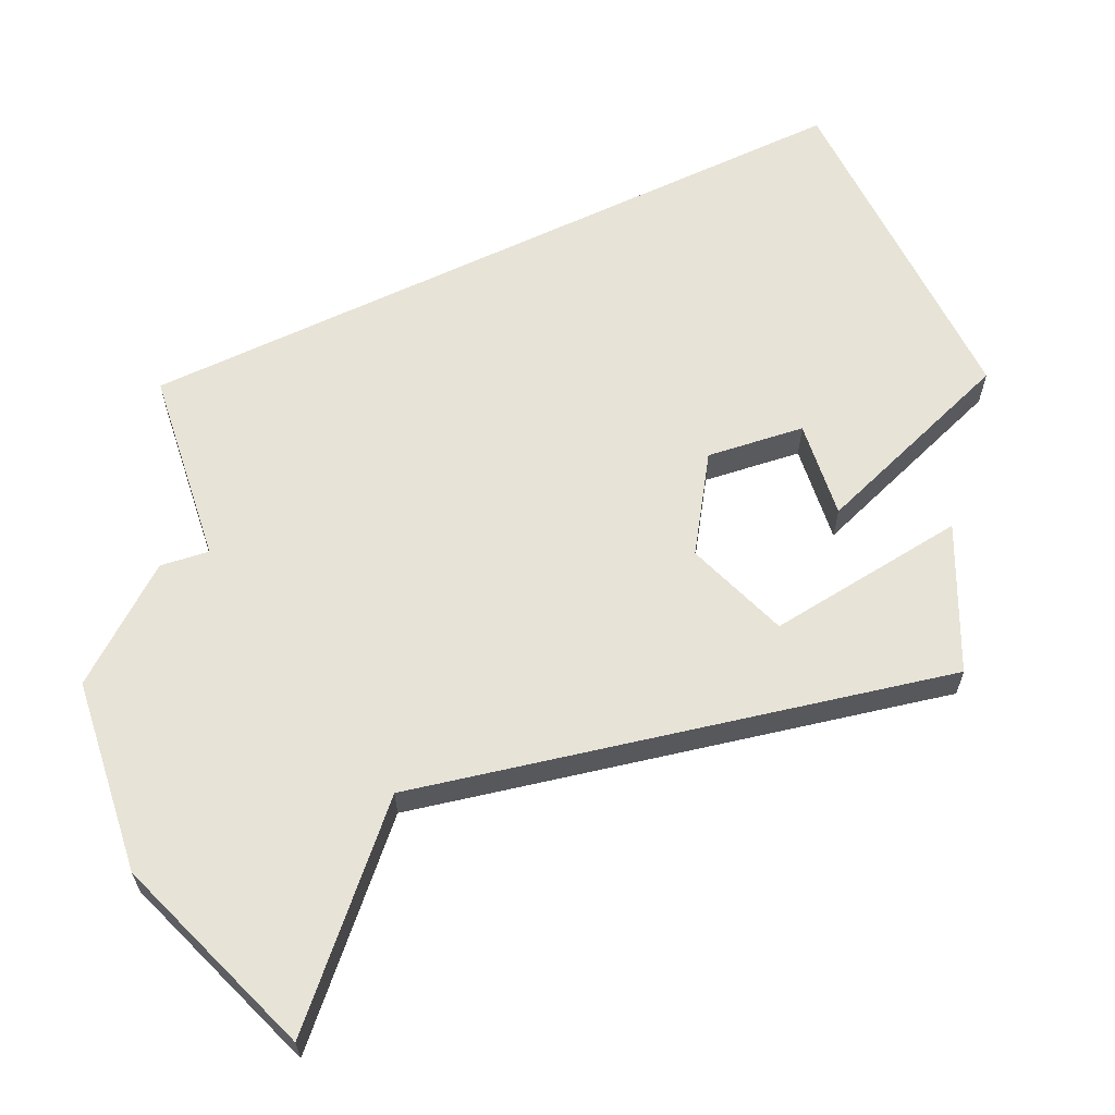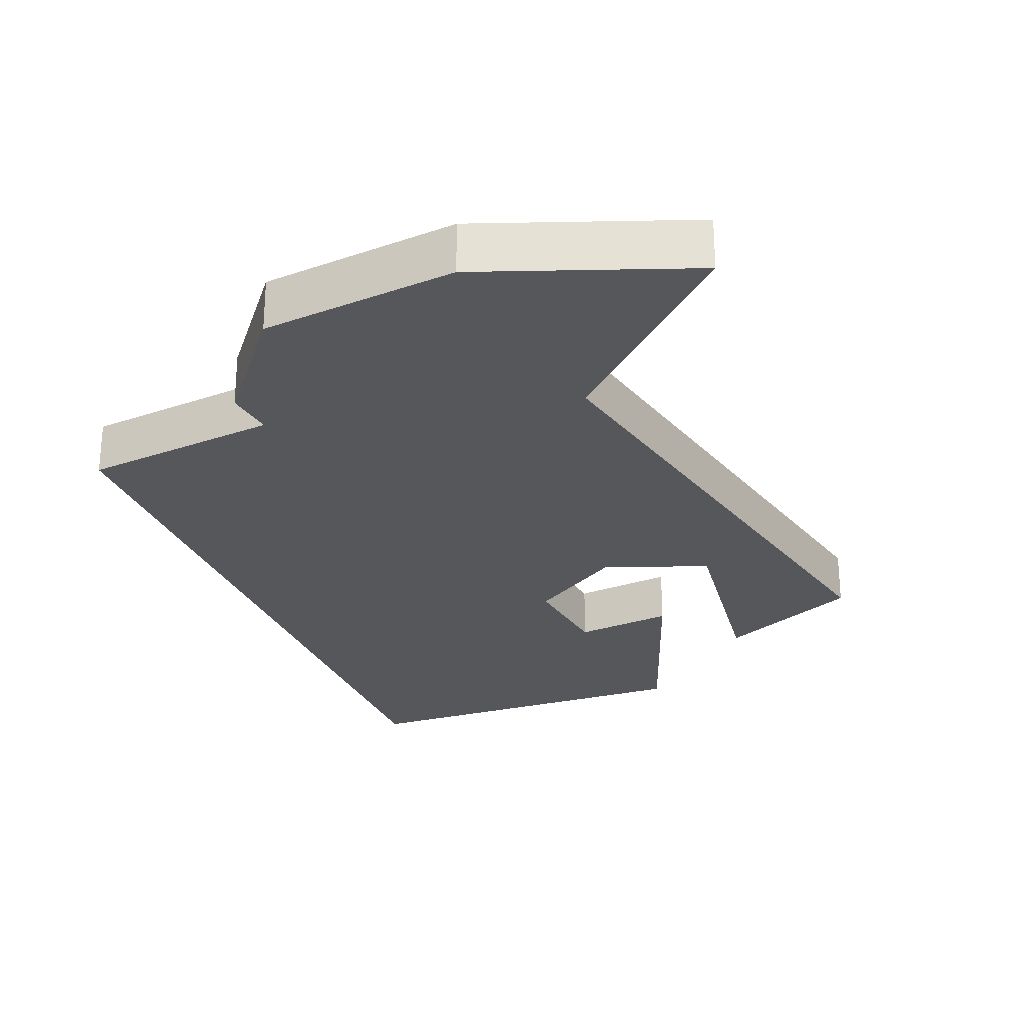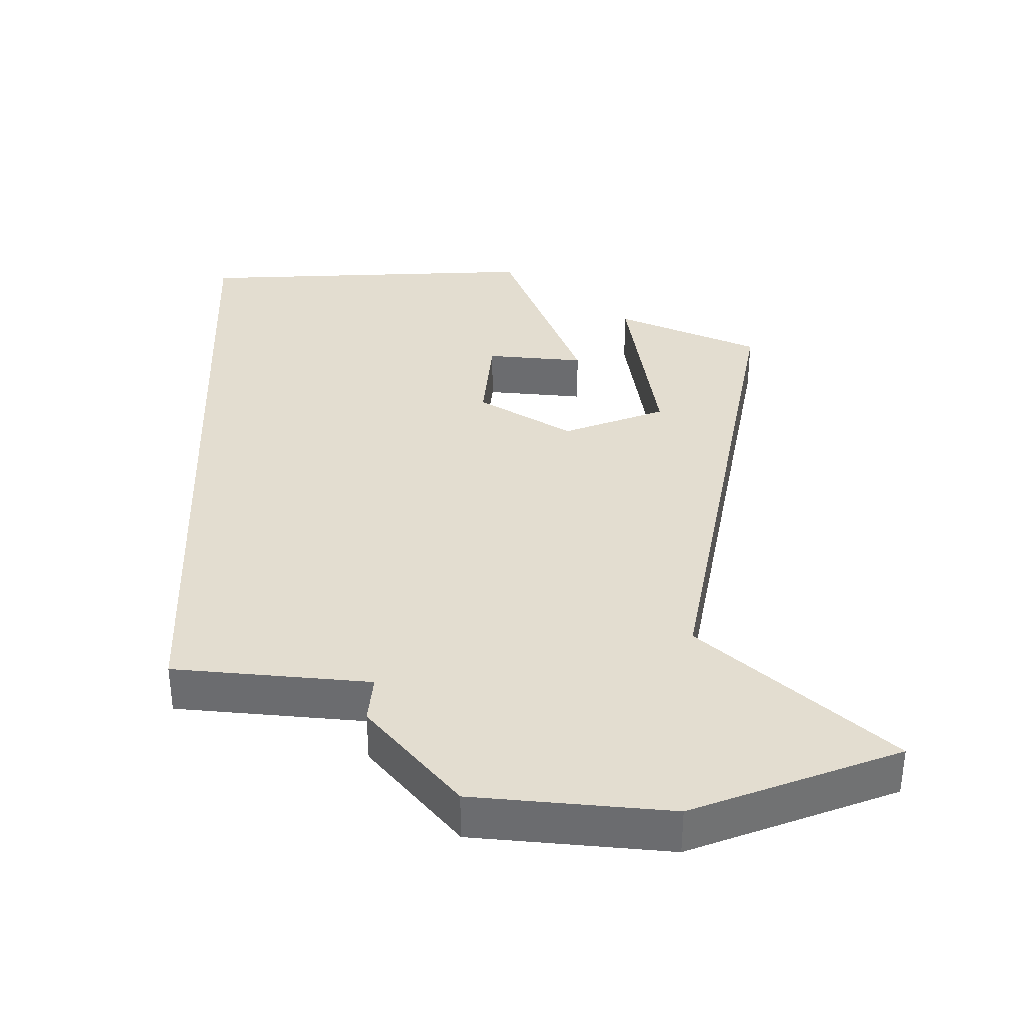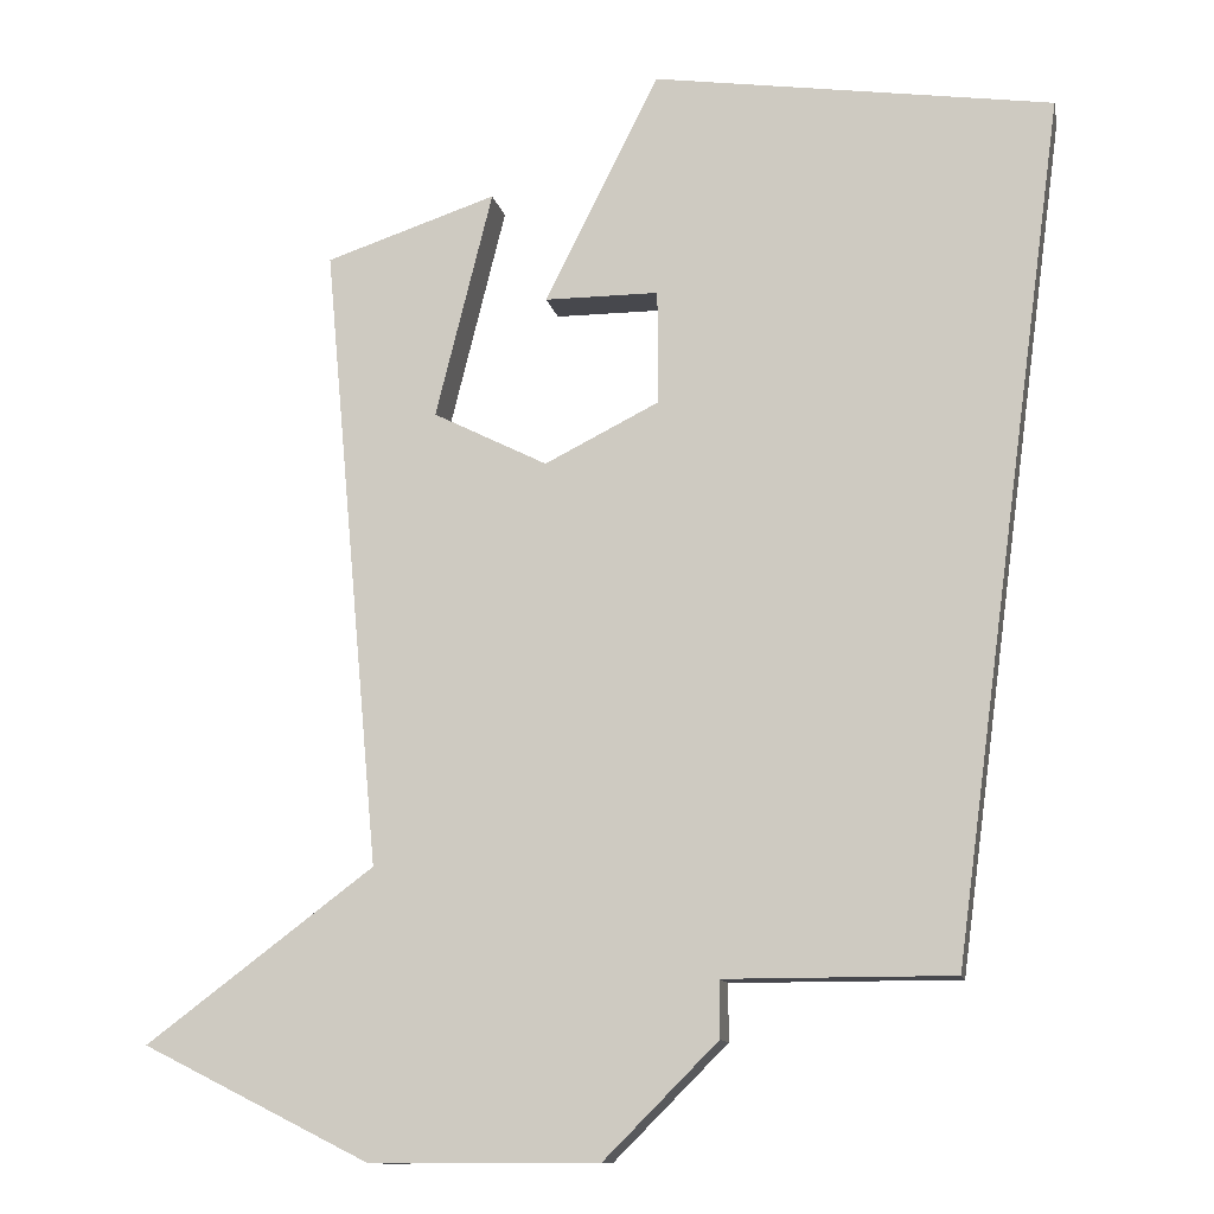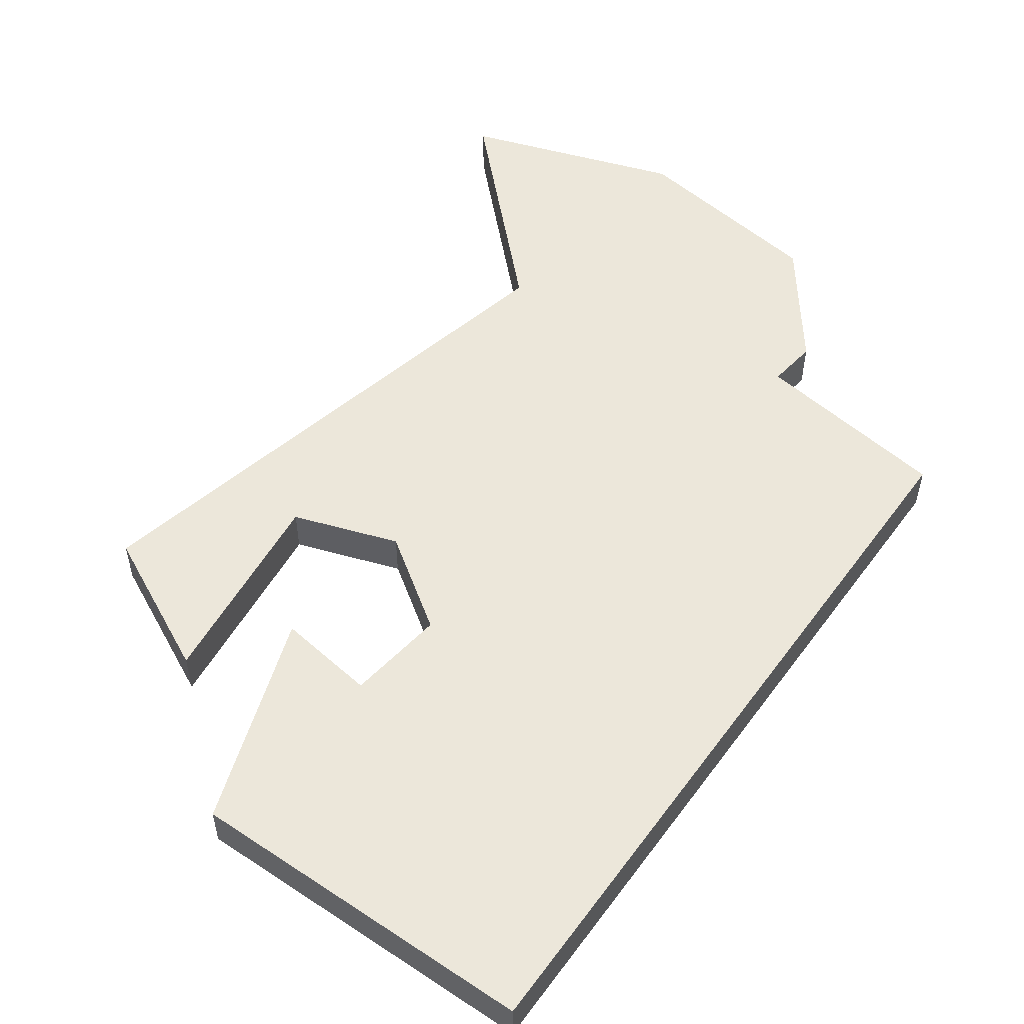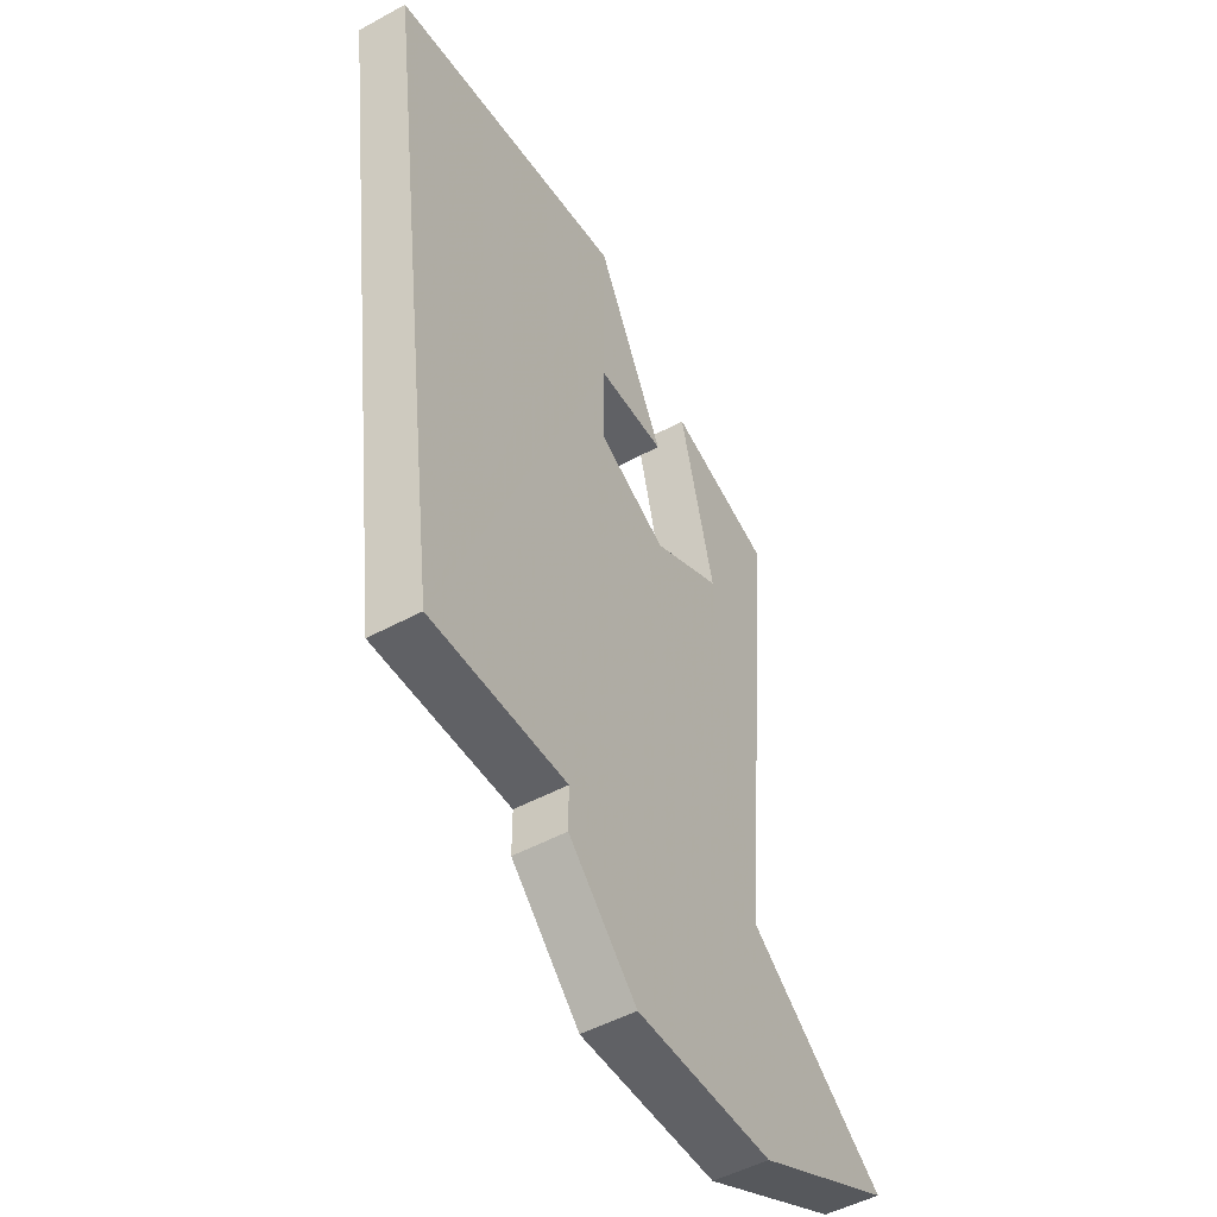
<metadata>
{"format":"obj","ext":"obj","renderer":"f3d","projection":"perspective","resolution":1024,"background":"white","views":[{"elev":62.2,"azim":71.8,"up":"+Z"},{"elev":-26.6,"azim":28.2,"up":"+Z"},{"elev":35.6,"azim":5.6,"up":"+Z"},{"elev":-11.7,"azim":-168.9,"up":"+Y"},{"elev":53.6,"azim":-136.8,"up":"+Z"},{"elev":-50.0,"azim":-59.1,"up":"+Y"}]}
</metadata>
<code>
v 2938 -456 0
v 2935 -455 0
v 2936 -459 0
v 2934 -460 0
v 2932 -459 0
v 2932 -457 0
v 2934 -457 0
v 2932 -453 0
v 2925 -454 0
v 2927 -469 0
v 2931 -469 0
v 2931 -470 0
v 2933 -472 0
v 2934 -472 0
v 2937 -472 0
v 2941 -470 0
v 2937 -467 0
v 2938 -456 1
v 2935 -455 1
v 2936 -459 1
v 2934 -460 1
v 2932 -459 1
v 2932 -457 1
v 2934 -457 1
v 2932 -453 1
v 2925 -454 1
v 2927 -469 1
v 2931 -469 1
v 2931 -470 1
v 2933 -472 1
v 2934 -472 1
v 2937 -472 1
v 2941 -470 1
v 2937 -467 1
f 3 2 1
f 8 7 6
f 10 9 8
f 13 12 11
f 16 15 14
f 3 1 17
f 10 8 6
f 14 13 11
f 17 16 14
f 4 3 17
f 10 6 5
f 17 14 11
f 5 4 17
f 11 10 5
f 5 17 11
f 18 19 20
f 23 24 25
f 25 26 27
f 28 29 30
f 31 32 33
f 34 18 20
f 23 25 27
f 28 30 31
f 31 33 34
f 34 20 21
f 22 23 27
f 28 31 34
f 34 21 22
f 22 27 28
f 28 34 22
f 19 18 2
f 2 18 1
f 20 19 3
f 3 19 2
f 21 20 4
f 4 20 3
f 22 21 5
f 5 21 4
f 23 22 6
f 6 22 5
f 24 23 7
f 7 23 6
f 25 24 8
f 8 24 7
f 26 25 9
f 9 25 8
f 27 26 10
f 10 26 9
f 28 27 11
f 11 27 10
f 29 28 12
f 12 28 11
f 30 29 13
f 13 29 12
f 31 30 14
f 14 30 13
f 32 31 15
f 15 31 14
f 33 32 16
f 16 32 15
f 18 34 1
f 1 34 17
f 34 33 17
f 17 33 16

</code>
